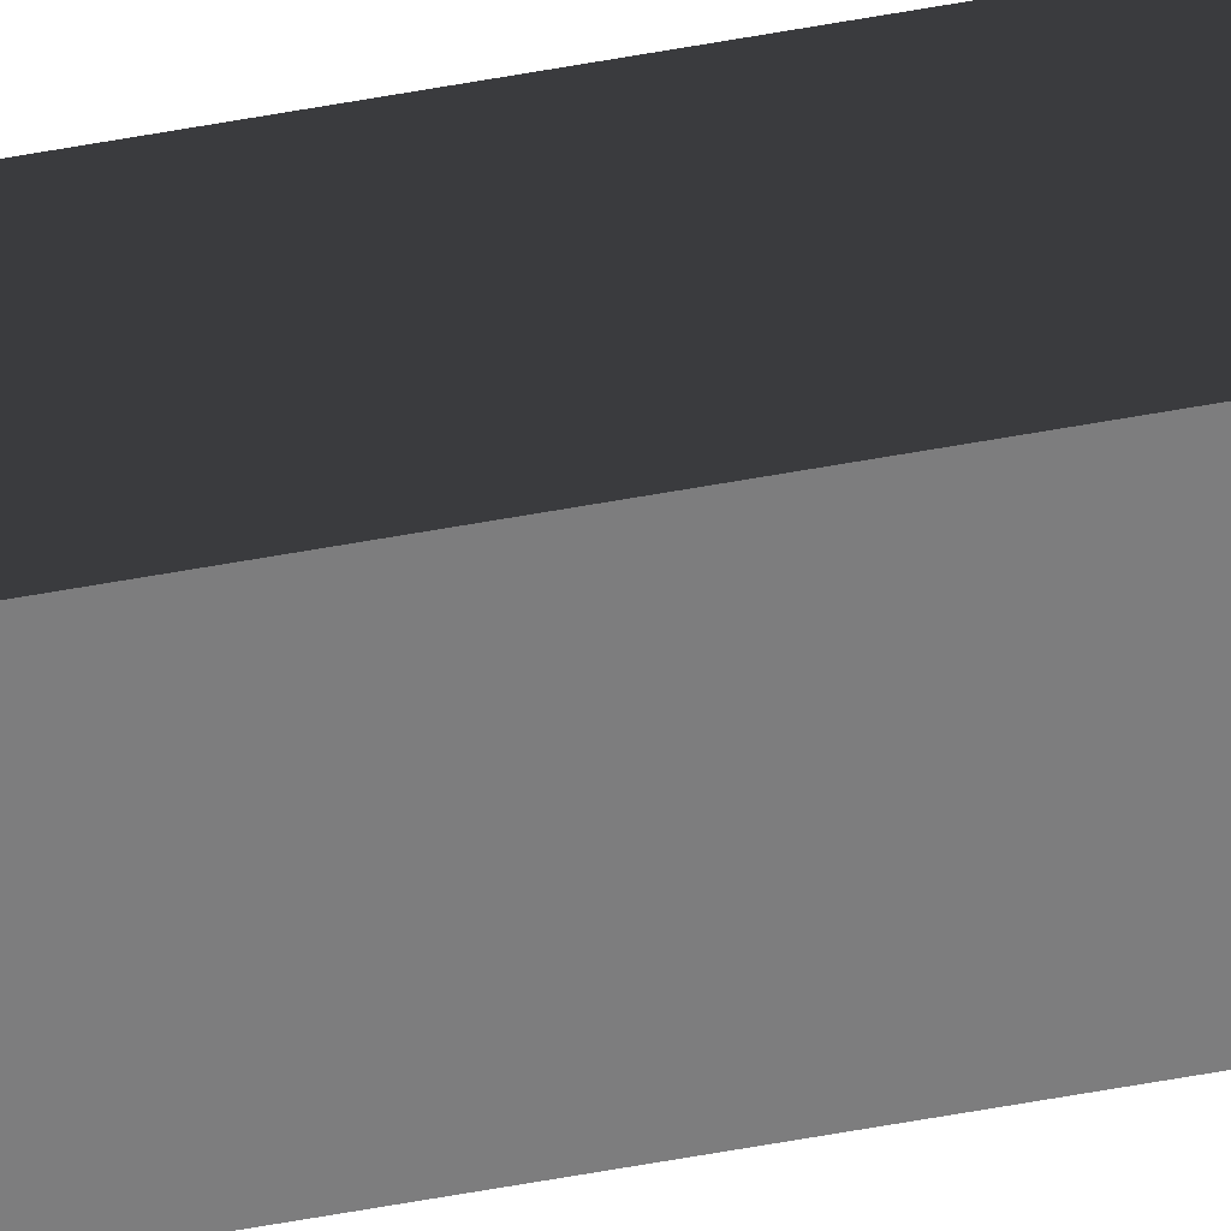
<metadata>
{"format":"obj","ext":"obj","renderer":"f3d","projection":"perspective","resolution":1024,"background":"white","views":[{"elev":-59.1,"azim":-79.3,"up":"+Y"}]}
</metadata>
<code>
g Object106
v -2.624 51.63 -211
v -2.624 45.53 -207.5
v -2.624 45.38 208.1
v -2.624 51.66 212.2
v -2.624 45.53 -207.5
v 2.853 45.53 -207.5
v 2.853 45.38 208.1
v -2.624 45.38 208.1
v 2.853 45.53 -207.5
v 2.853 51.63 -211
v 2.853 51.66 212.2
v 2.853 45.38 208.1
v 2.853 51.63 -211
v -2.624 51.63 -211
v -2.624 51.66 212.2
v 2.853 51.66 212.2
v 2.853 45.53 -207.5
v -2.624 51.63 -211
v 2.853 51.63 -211
v -2.624 45.53 -207.5
v 2.853 45.38 208.1
v 2.853 51.66 212.2
v -2.624 51.66 212.2
v -2.624 45.38 208.1
f 3 1 2
f 1 3 4
f 7 5 6
f 5 7 8
f 11 9 10
f 9 11 12
f 15 13 14
f 13 15 16
f 19 17 18
f 17 20 18
f 23 21 22
f 23 24 21

</code>
